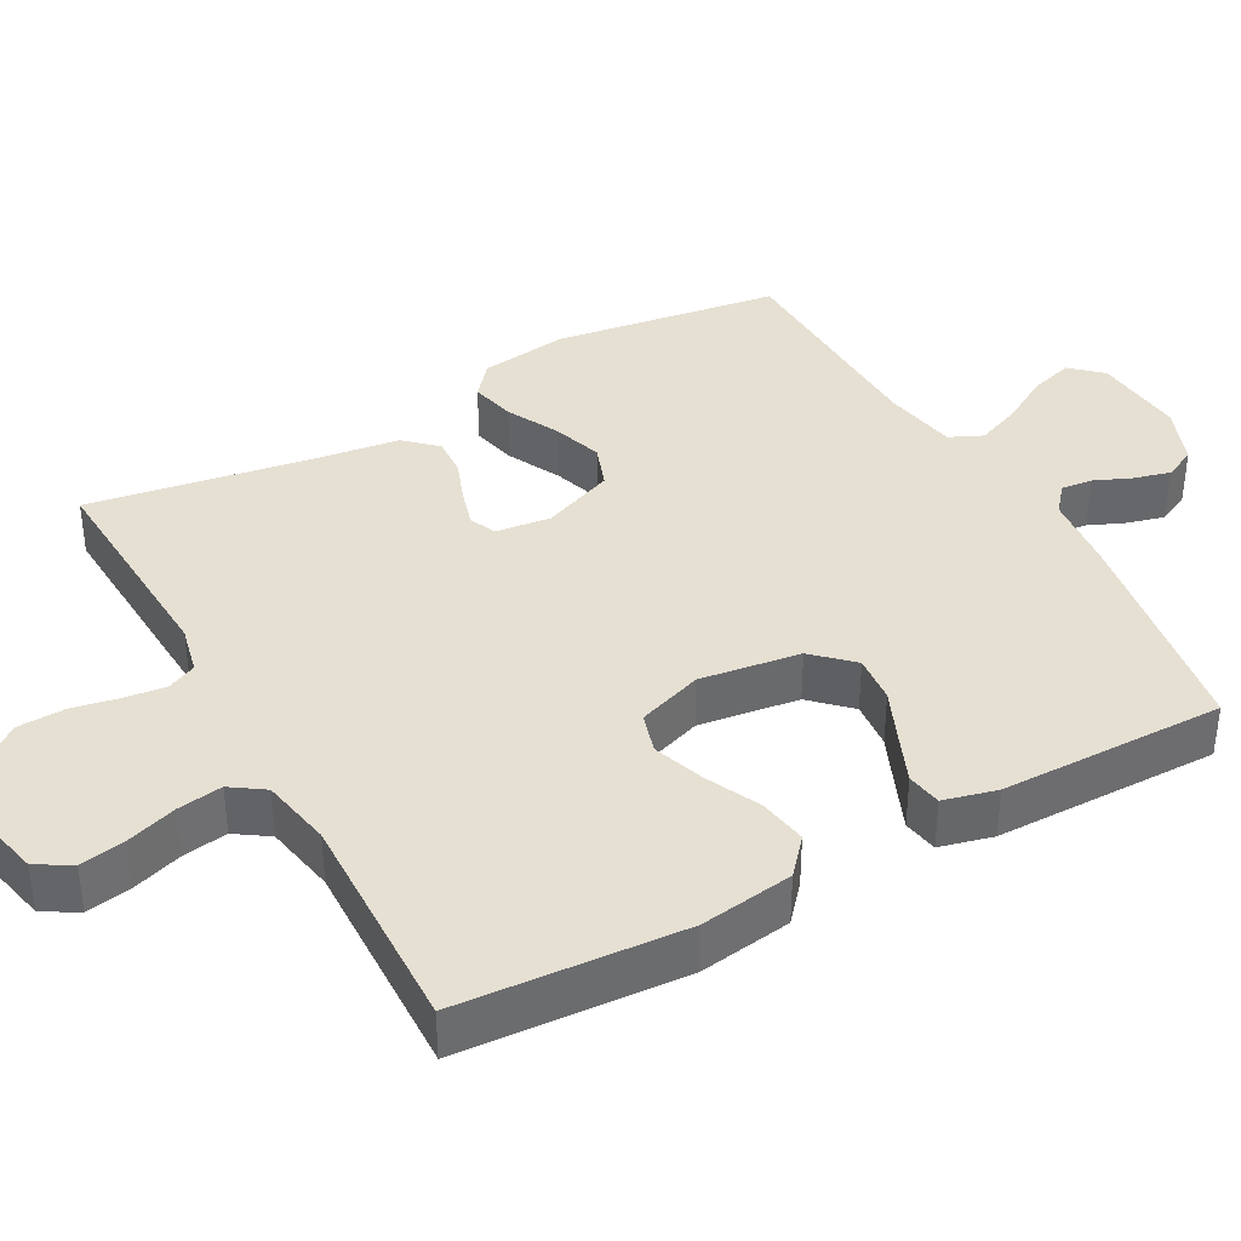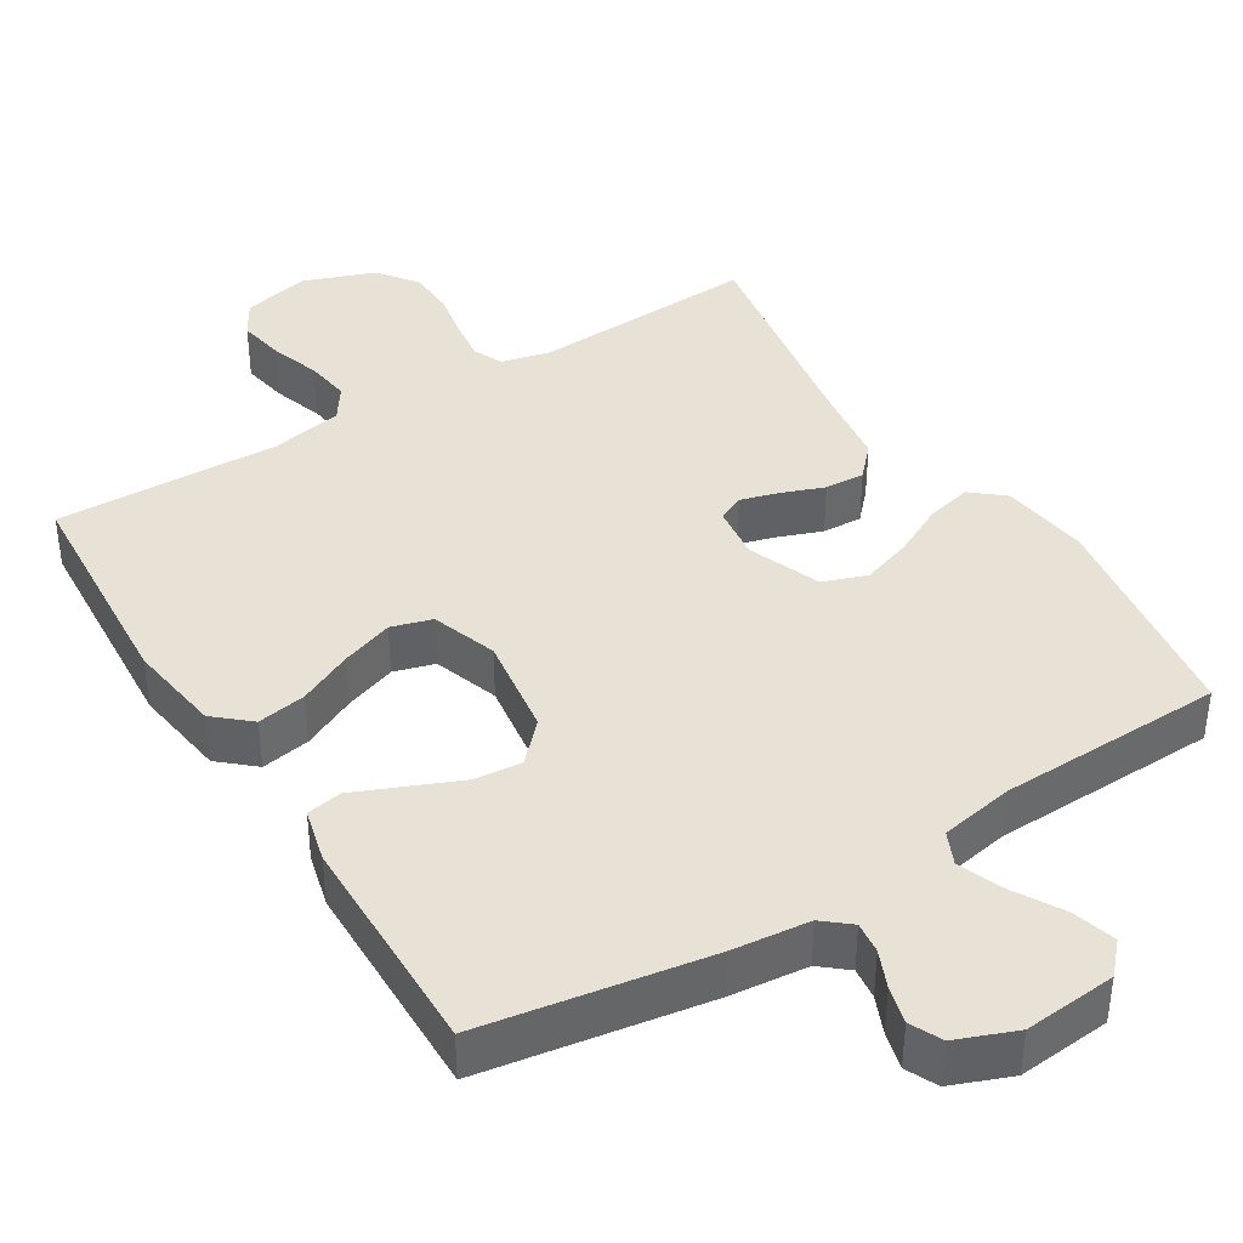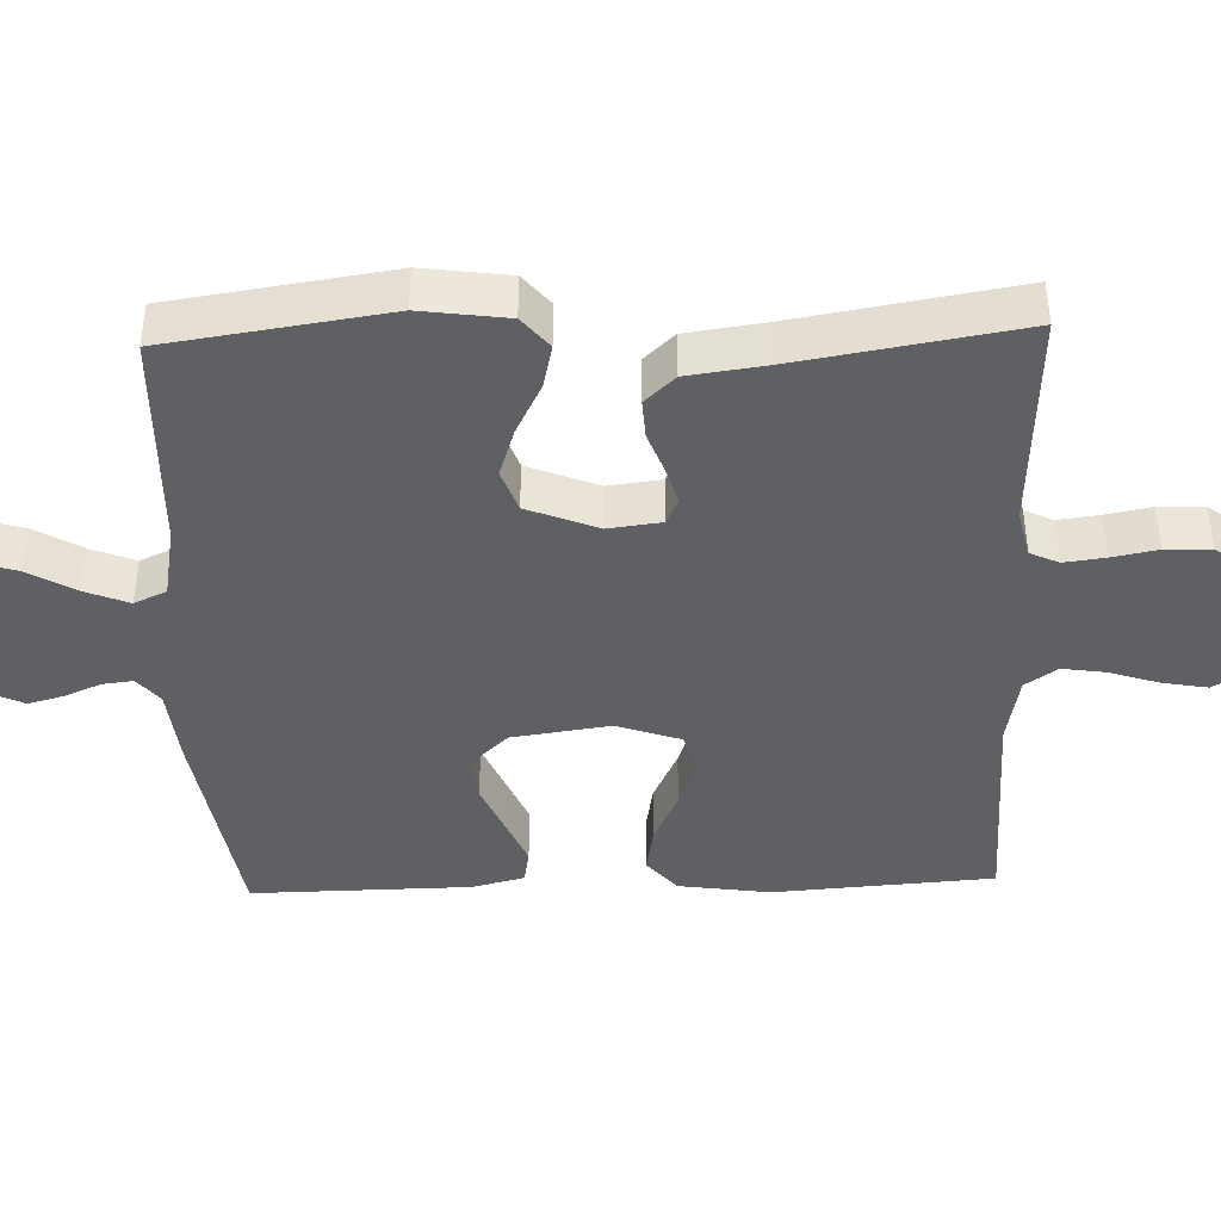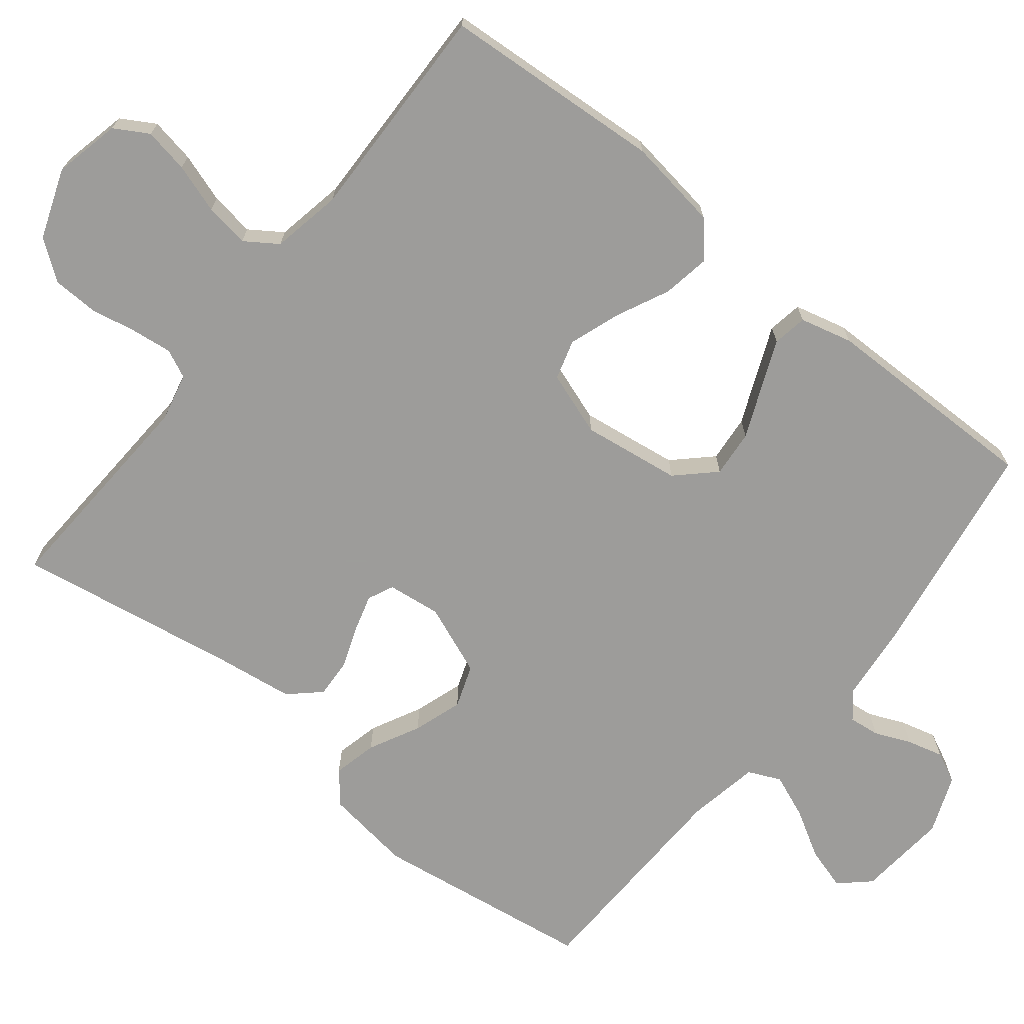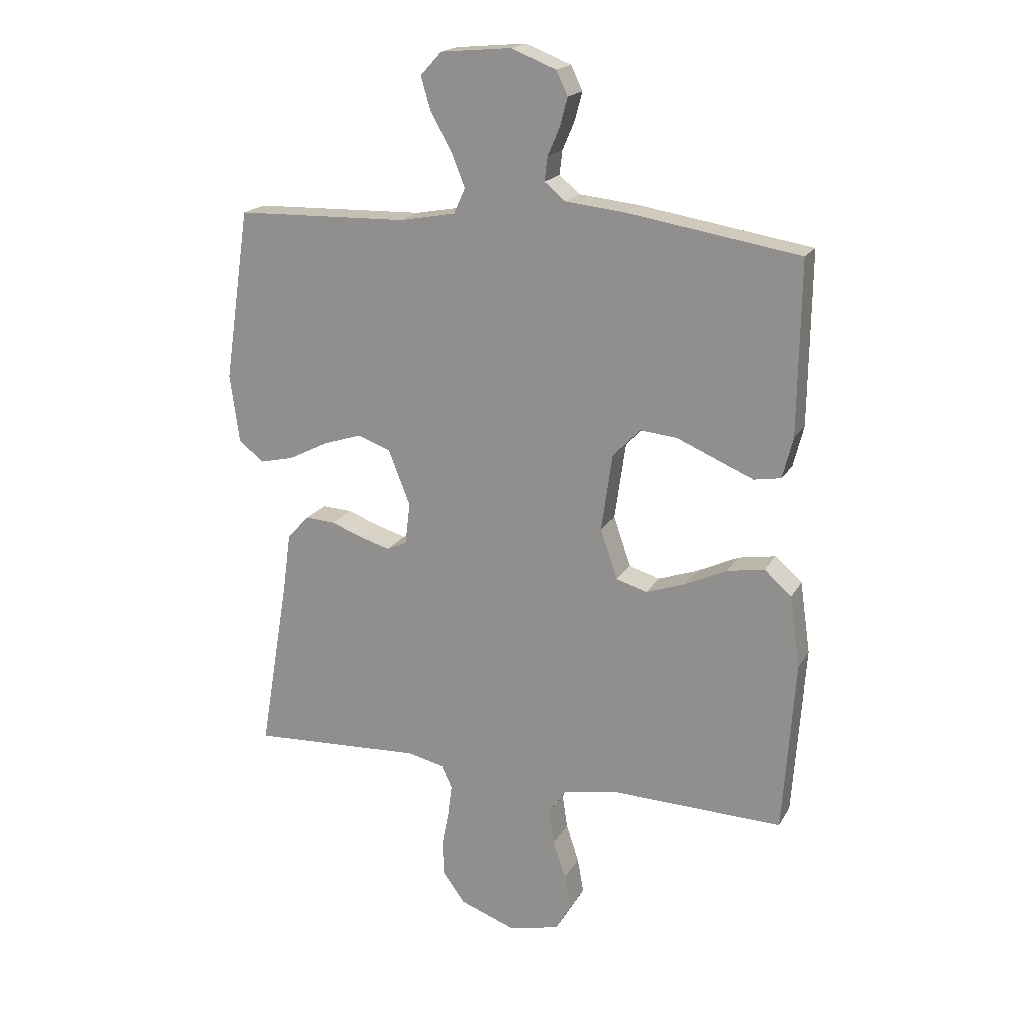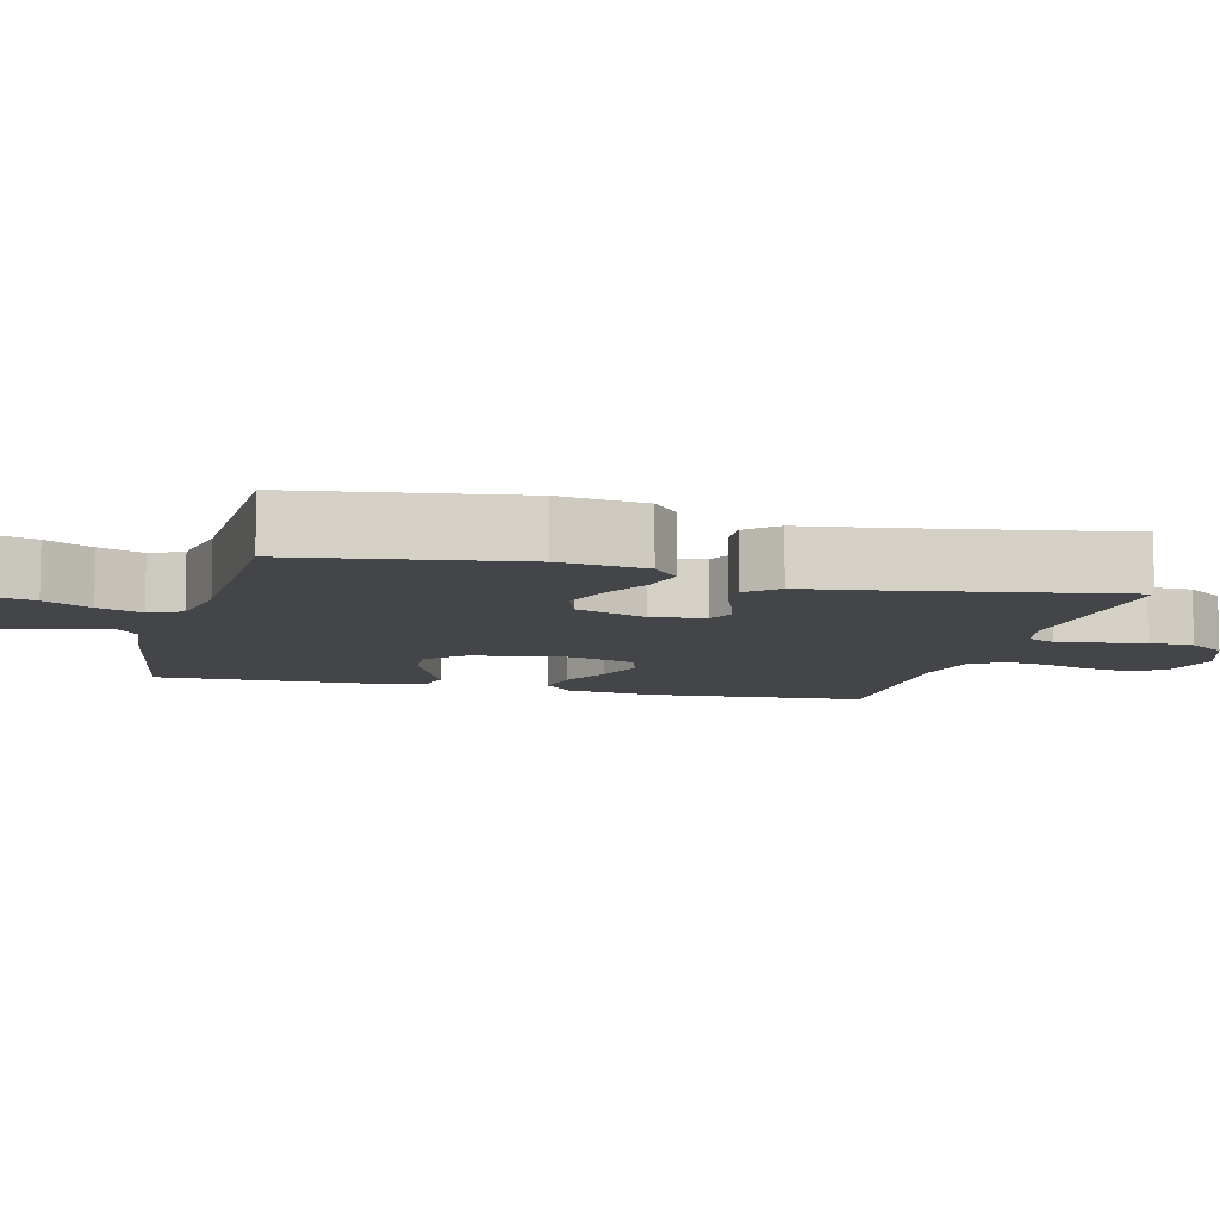
<metadata>
{"format":"obj","ext":"obj","renderer":"f3d","projection":"perspective","resolution":1024,"background":"white","views":[{"elev":38.3,"azim":-118.9,"up":"+Y"},{"elev":40.1,"azim":-31.8,"up":"+Y"},{"elev":-42.1,"azim":91.9,"up":"+Y"},{"elev":-70.3,"azim":-128.8,"up":"+Y"},{"elev":18.8,"azim":-158.4,"up":"+Z"},{"elev":-8.6,"azim":75.6,"up":"+Y"}]}
</metadata>
<code>
v 0.5 0.07 0.5
v 0.544 0.07 0.2
v 0.528 0.07 0.082
v 0.485 0.07 0.046
v 0.425 0.07 0.06
v 0.356 0.07 0.095
v 0.289 0.07 0.117
v 0.231 0.07 0.096
v 0.193 0.07 0
v 0.202 0.07 -0.073
v 0.237 0.07 -0.089
v 0.288 0.07 -0.074
v 0.344 0.07 -0.053
v 0.397 0.07 -0.05
v 0.435 0.07 -0.091
v 0.45 0.07 -0.2
v 0.5 0.07 -0.5
v 0.2 0.07 -0.485
v 0.135 0.07 -0.5
v 0.117 0.07 -0.539
v 0.124 0.07 -0.595
v 0.136 0.07 -0.657
v 0.134 0.07 -0.719
v 0.095 0.07 -0.772
v 0 0.07 -0.807
v -0.09 0.07 -0.787
v -0.117 0.07 -0.741
v -0.106 0.07 -0.68
v -0.084 0.07 -0.613
v -0.075 0.07 -0.553
v -0.105 0.07 -0.509
v -0.2 0.07 -0.491
v -0.5 0.07 -0.5
v -0.521 0.07 -0.2
v -0.503 0.07 -0.075
v -0.456 0.07 -0.034
v -0.391 0.07 -0.045
v -0.319 0.07 -0.079
v -0.25 0.07 -0.103
v -0.196 0.07 -0.087
v -0.166 0.07 0
v -0.185 0.07 0.134
v -0.233 0.07 0.184
v -0.297 0.07 0.178
v -0.367 0.07 0.148
v -0.431 0.07 0.121
v -0.478 0.07 0.129
v -0.496 0.07 0.2
v -0.5 0.07 0.5
v -0.2 0.07 0.549
v -0.096 0.07 0.56
v -0.06 0.07 0.59
v -0.065 0.07 0.632
v -0.086 0.07 0.681
v -0.099 0.07 0.73
v -0.079 0.07 0.772
v 0 0.07 0.803
v 0.123 0.07 0.792
v 0.16 0.07 0.752
v 0.143 0.07 0.694
v 0.106 0.07 0.63
v 0.082 0.07 0.57
v 0.102 0.07 0.526
v 0.2 0.07 0.508
v 0.5 0 0.5
v 0.544 0 0.2
v 0.528 0 0.082
v 0.485 0 0.046
v 0.425 0 0.06
v 0.356 0 0.095
v 0.289 0 0.117
v 0.231 0 0.096
v 0.193 0 0
v 0.202 0 -0.073
v 0.237 0 -0.089
v 0.288 0 -0.074
v 0.344 0 -0.053
v 0.397 0 -0.05
v 0.435 0 -0.091
v 0.45 0 -0.2
v 0.5 0 -0.5
v 0.2 0 -0.485
v 0.135 0 -0.5
v 0.117 0 -0.539
v 0.124 0 -0.595
v 0.136 0 -0.657
v 0.134 0 -0.719
v 0.095 0 -0.772
v 0 0 -0.807
v -0.09 0 -0.787
v -0.117 0 -0.741
v -0.106 0 -0.68
v -0.084 0 -0.613
v -0.075 0 -0.553
v -0.105 0 -0.509
v -0.2 0 -0.491
v -0.5 0 -0.5
v -0.521 0 -0.2
v -0.503 0 -0.075
v -0.456 0 -0.034
v -0.391 0 -0.045
v -0.319 0 -0.079
v -0.25 0 -0.103
v -0.196 0 -0.087
v -0.166 0 0
v -0.185 0 0.134
v -0.233 0 0.184
v -0.297 0 0.178
v -0.367 0 0.148
v -0.431 0 0.121
v -0.478 0 0.129
v -0.496 0 0.2
v -0.5 0 0.5
v -0.2 0 0.549
v -0.096 0 0.56
v -0.06 0 0.59
v -0.065 0 0.632
v -0.086 0 0.681
v -0.099 0 0.73
v -0.079 0 0.772
v 0 0 0.803
v 0.123 0 0.792
v 0.16 0 0.752
v 0.143 0 0.694
v 0.106 0 0.63
v 0.082 0 0.57
v 0.102 0 0.526
v 0.2 0 0.508
f 59 60 61
f 58 59 61
f 57 58 61
f 56 57 61
f 55 56 61
f 54 55 61
f 53 54 61
f 52 53 61 62
f 51 52 62 63
f 51 63 64
f 50 51 64
f 49 50 64
f 48 49 64
f 47 48 64
f 46 47 64
f 45 46 64
f 44 45 64
f 36 37 38
f 35 36 38
f 34 35 38
f 33 34 38
f 32 33 38
f 31 32 38 39
f 30 31 39 40
f 27 28 29
f 26 27 29
f 25 26 29
f 24 25 29
f 23 24 29
f 22 23 29
f 21 22 29
f 20 21 29 30
f 30 40 41
f 20 30 41
f 19 20 41
f 16 17 18
f 16 18 19
f 15 16 19
f 14 15 19
f 13 14 19
f 12 13 19
f 4 5 6
f 3 4 6
f 2 3 6
f 1 2 6
f 64 1 6
f 64 6 7
f 43 44 64
f 64 7 8
f 43 64 8
f 42 43 8
f 41 42 8 9
f 19 41 9 10
f 11 12 19
f 10 11 19
f 125 124 123
f 125 123 122
f 125 122 121
f 125 121 120
f 125 120 119
f 125 119 118
f 125 118 117
f 126 125 117 116
f 127 126 116 115
f 128 127 115
f 128 115 114
f 128 114 113
f 128 113 112
f 128 112 111
f 128 111 110
f 128 110 109
f 128 109 108
f 102 101 100
f 102 100 99
f 102 99 98
f 102 98 97
f 102 97 96
f 103 102 96 95
f 104 103 95 94
f 93 92 91
f 93 91 90
f 93 90 89
f 93 89 88
f 93 88 87
f 93 87 86
f 93 86 85
f 94 93 85 84
f 105 104 94
f 105 94 84
f 105 84 83
f 82 81 80
f 83 82 80
f 83 80 79
f 83 79 78
f 83 78 77
f 83 77 76
f 70 69 68
f 70 68 67
f 70 67 66
f 70 66 65
f 70 65 128
f 71 70 128
f 128 108 107
f 72 71 128
f 72 128 107
f 72 107 106
f 73 72 106 105
f 74 73 105 83
f 83 76 75
f 83 75 74
f 1 65 66 2
f 2 66 67 3
f 3 67 68 4
f 4 68 69 5
f 5 69 70 6
f 6 70 71 7
f 7 71 72 8
f 8 72 73 9
f 9 73 74 10
f 10 74 75 11
f 11 75 76 12
f 12 76 77 13
f 13 77 78 14
f 14 78 79 15
f 15 79 80 16
f 16 80 81 17
f 17 81 82 18
f 18 82 83 19
f 19 83 84 20
f 20 84 85 21
f 21 85 86 22
f 22 86 87 23
f 23 87 88 24
f 24 88 89 25
f 25 89 90 26
f 26 90 91 27
f 27 91 92 28
f 28 92 93 29
f 29 93 94 30
f 30 94 95 31
f 31 95 96 32
f 32 96 97 33
f 33 97 98 34
f 34 98 99 35
f 35 99 100 36
f 36 100 101 37
f 37 101 102 38
f 38 102 103 39
f 39 103 104 40
f 40 104 105 41
f 41 105 106 42
f 42 106 107 43
f 43 107 108 44
f 44 108 109 45
f 45 109 110 46
f 46 110 111 47
f 47 111 112 48
f 48 112 113 49
f 49 113 114 50
f 50 114 115 51
f 51 115 116 52
f 52 116 117 53
f 53 117 118 54
f 54 118 119 55
f 55 119 120 56
f 56 120 121 57
f 57 121 122 58
f 58 122 123 59
f 59 123 124 60
f 60 124 125 61
f 61 125 126 62
f 62 126 127 63
f 63 127 128 64
f 64 128 65 1

</code>
